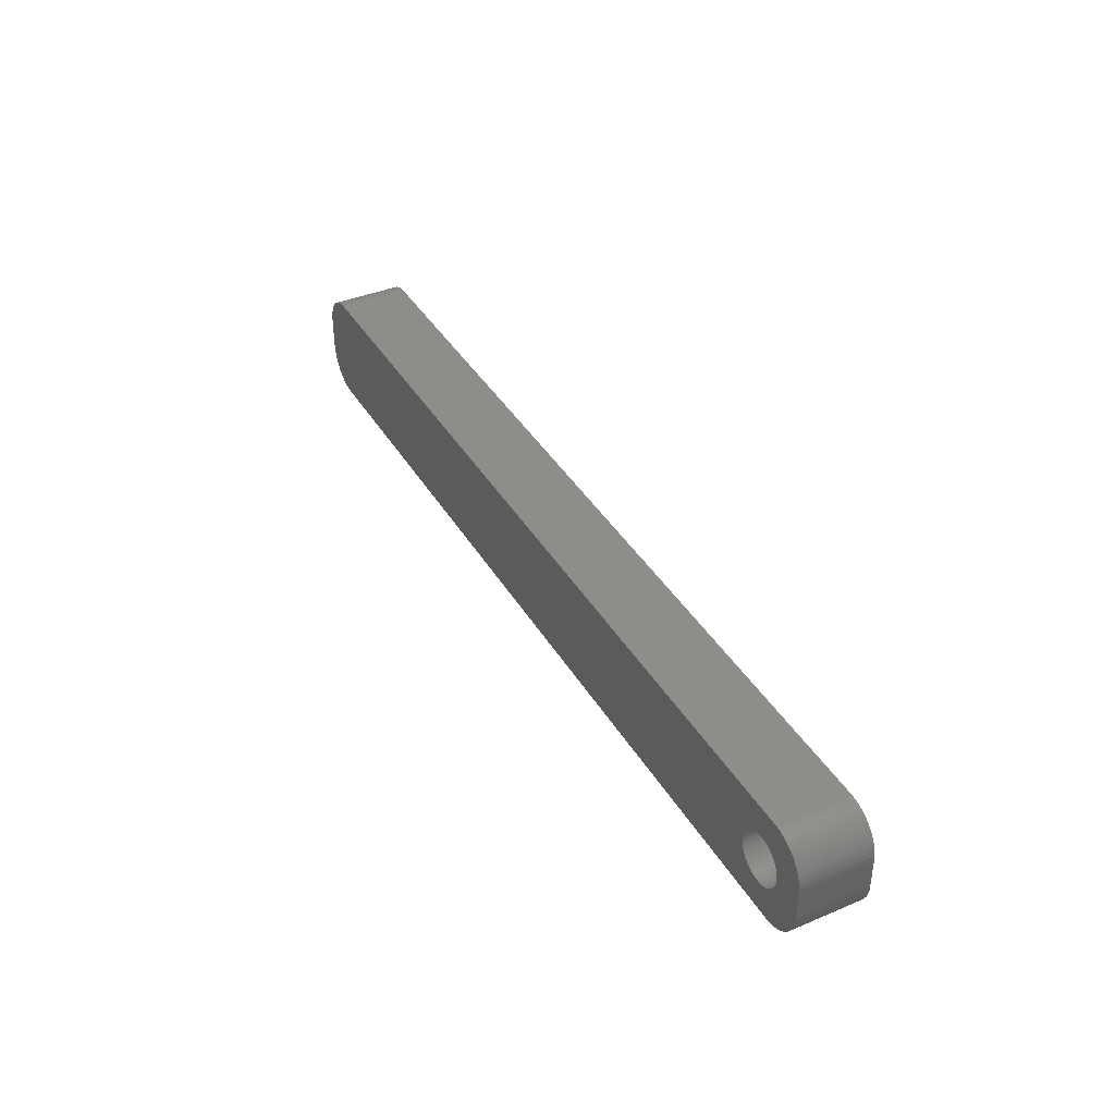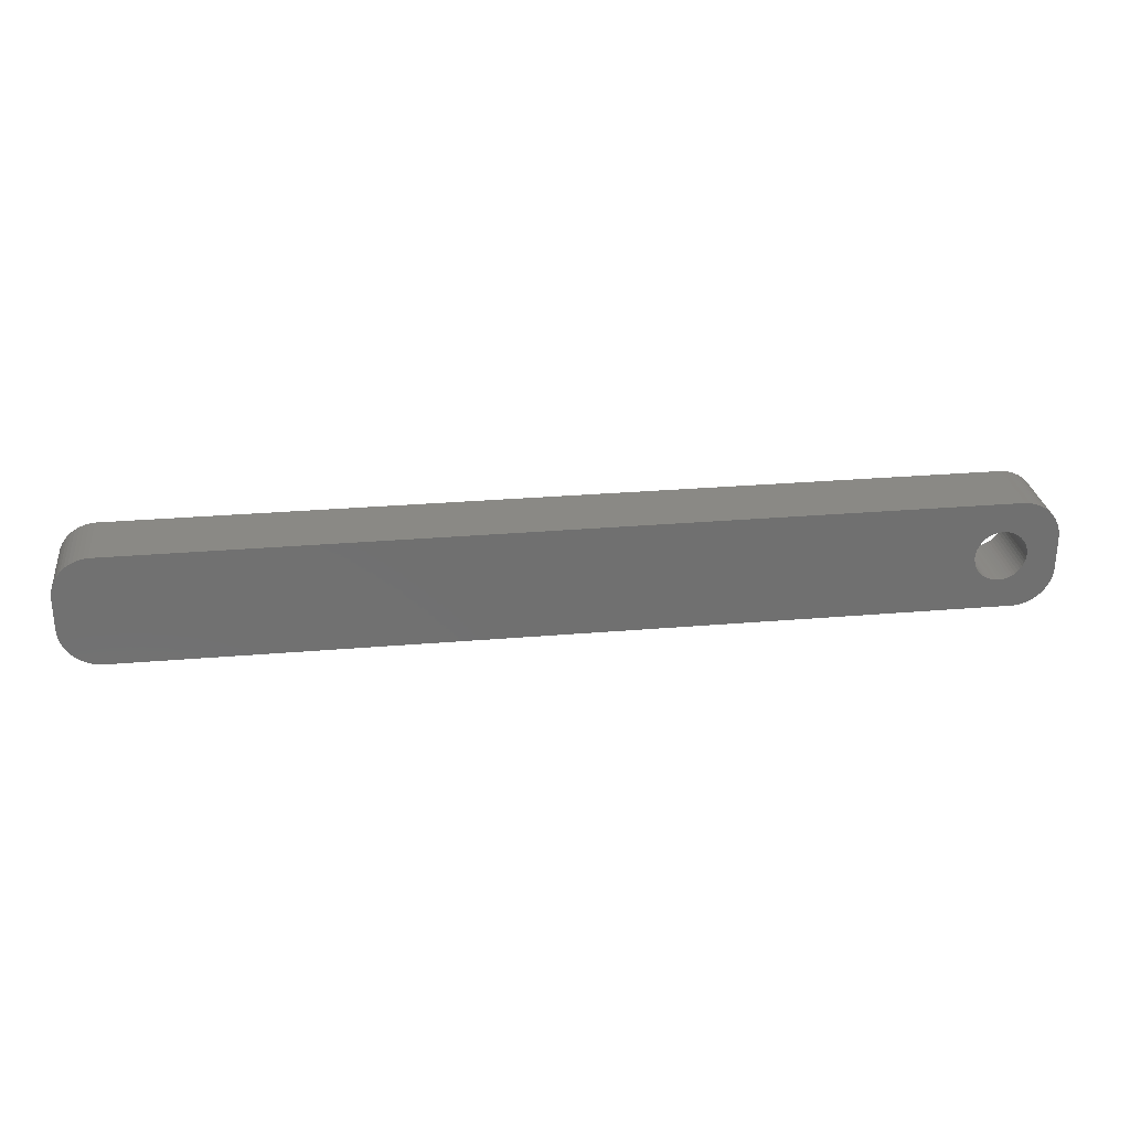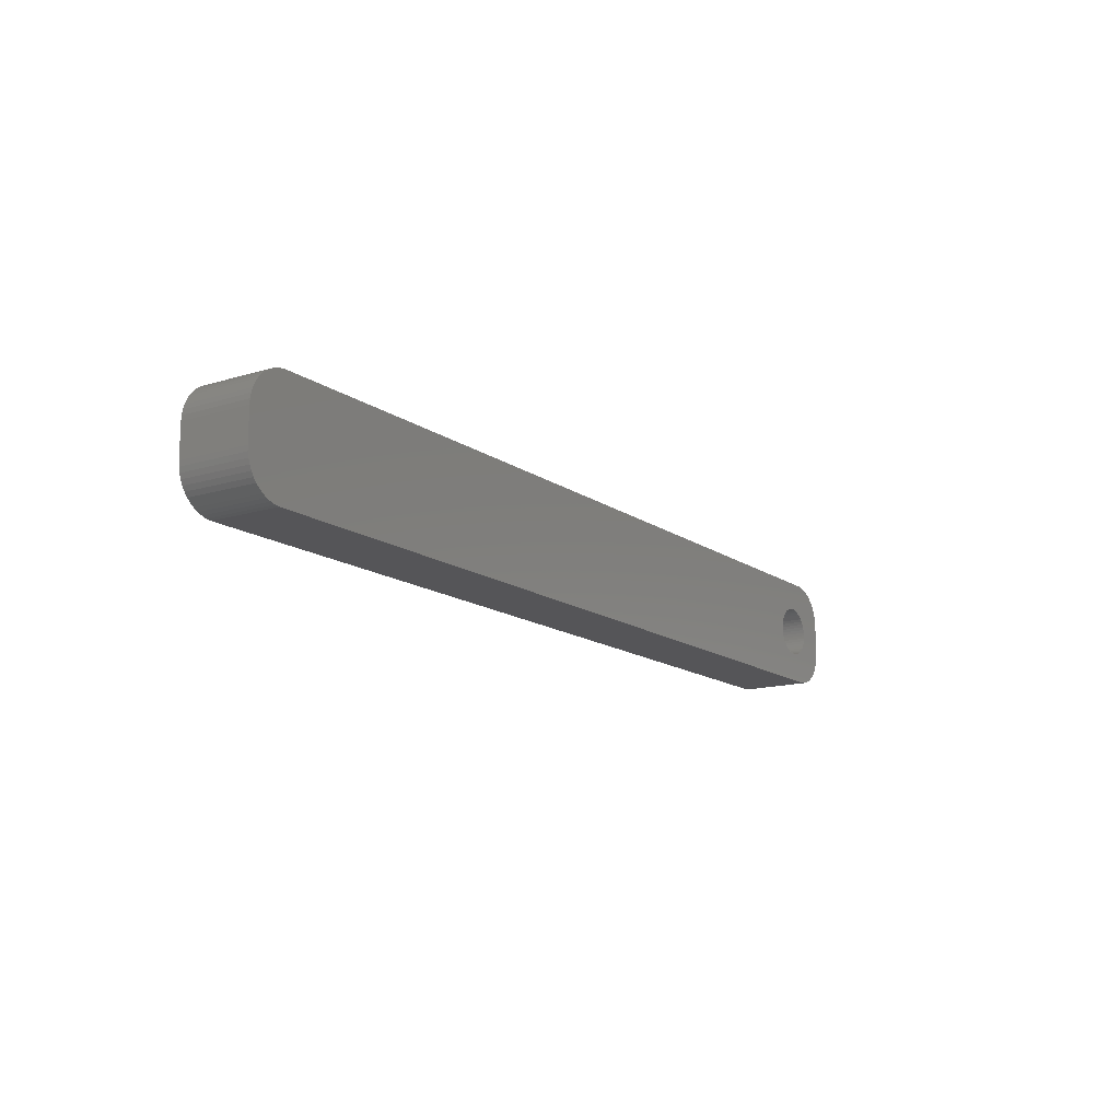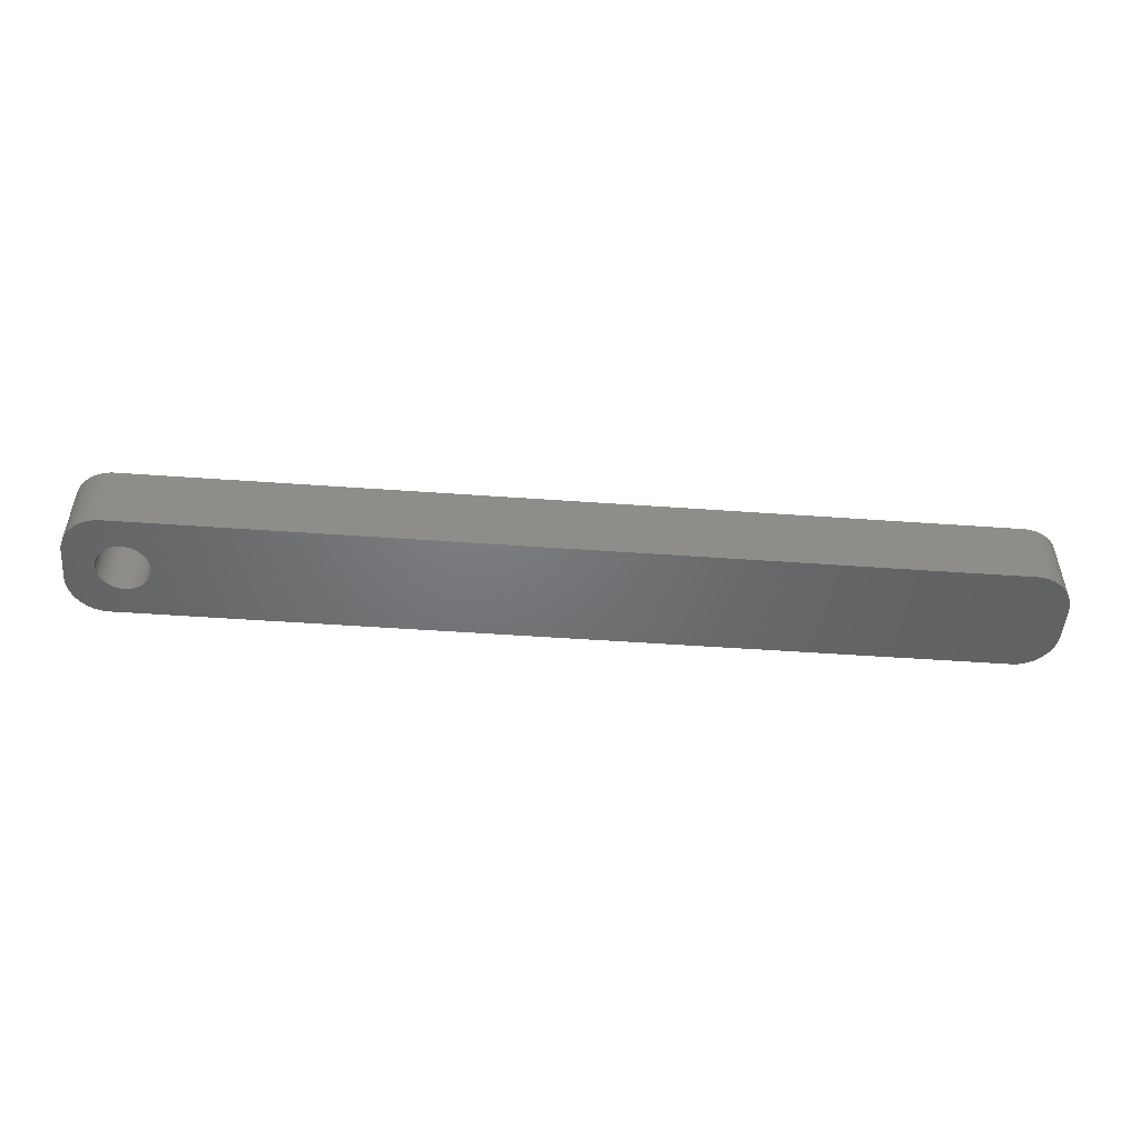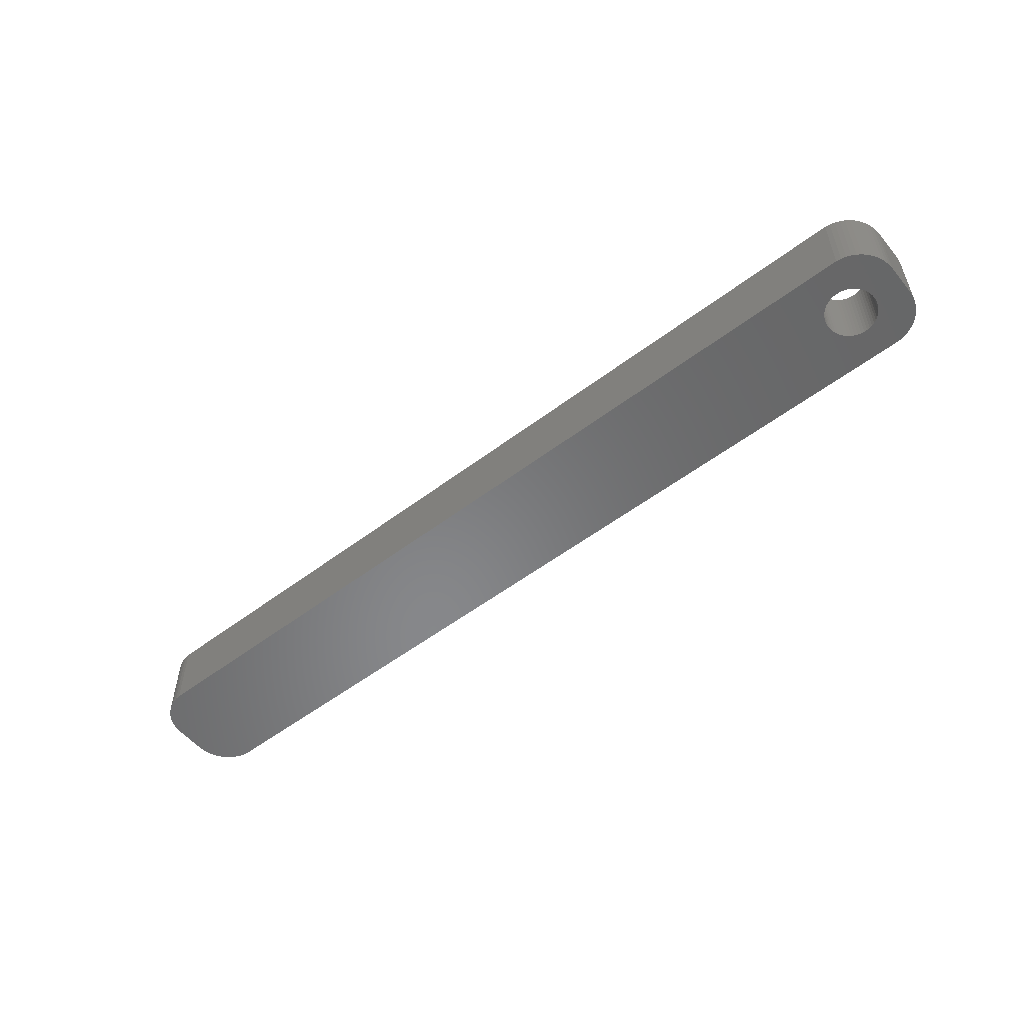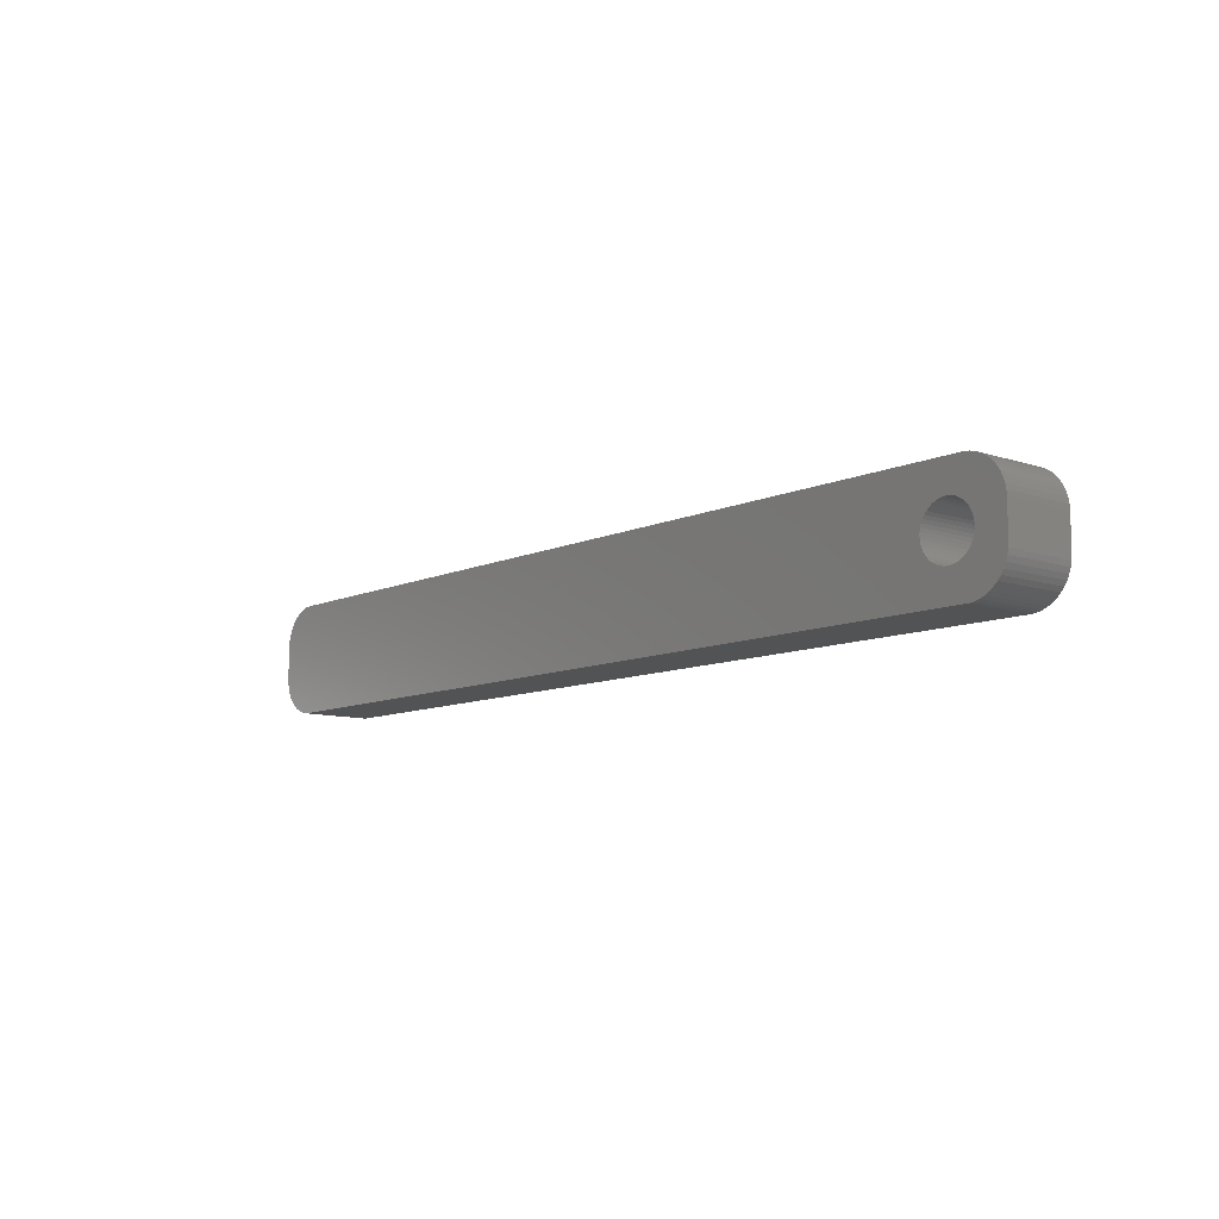
<metadata>
{"format":"stl","ext":"stl","renderer":"f3d","projection":"perspective","resolution":1024,"background":"white","views":[{"elev":39.1,"azim":-117.8,"up":"+Y"},{"elev":28.0,"azim":172.6,"up":"+Y"},{"elev":-14.3,"azim":123.9,"up":"+Y"},{"elev":-49.9,"azim":-4.5,"up":"+Z"},{"elev":-54.2,"azim":-141.2,"up":"+Z"},{"elev":-9.6,"azim":-130.4,"up":"+Y"}]}
</metadata>
<code>
# stl→obj: 204 verts, 408 faces
v -49.48 1.196 0
v -49.65 1.566 9
v -49.65 1.566 0
v -49.48 1.196 9
v -49.87 1.91 9
v -49.87 1.91 0
v -51.89 3.192 0
v -51.5 3.091 9
v -51.89 3.192 9
v -51.5 3.091 0
v -51.12 2.941 9
v -51.12 2.941 0
v -53.88 2.941 0
v -53.5 3.091 9
v -53.88 2.941 9
v -53.5 3.091 0
v -55.52 1.196 9
v -55.35 1.566 0
v -55.35 1.566 9
v -55.52 1.196 0
v -49.35 -0.8082 0
v -49.28 -0.4073 9
v -49.28 -0.4073 0
v -49.35 -0.8082 9
v -52.3 3.244 0
v -52.3 3.244 9
v -50.76 2.744 0
v -50.43 2.504 9
v -50.76 2.744 9
v -50.43 2.504 0
v -55.72 0.4073 9
v -55.65 0.8082 0
v -55.65 0.8082 9
v -55.72 0.4073 0
v -55.13 1.91 9
v -54.87 2.225 0
v -54.87 2.225 9
v -55.13 1.91 0
v -54.24 2.744 0
v -54.24 2.744 9
v -53.11 3.192 0
v -52.7 3.244 9
v -53.11 3.192 9
v -52.7 3.244 0
v -49.25 0 0
v -49.28 0.4073 9
v -49.28 0.4073 0
v -49.25 0 9
v -49.48 -1.196 0
v -49.48 -1.196 9
v -50.43 -2.504 0
v -50.76 -2.744 9
v -50.43 -2.504 9
v -50.76 -2.744 0
v -49.35 0.8082 9
v -49.35 0.8082 0
v -50.13 2.225 9
v -50.13 2.225 0
v -55.75 0 9
v -55.75 0 0
v 54.81 6.99 9
v 59.5 2 9
v 59.46 2.627 9
v 59.5 -2 9
v 59.34 3.243 9
v 54.81 -6.99 9
v 59.15 3.841 9
v 59.46 -2.627 9
v 58.88 4.409 9
v 59.34 -3.243 9
v 58.55 4.939 9
v 59.15 -3.841 9
v 58.14 5.423 9
v 58.88 -4.409 9
v 57.69 5.853 9
v 58.55 -4.939 9
v 57.18 6.222 9
v 58.14 -5.423 9
v 56.63 6.524 9
v 57.69 -5.853 9
v 56.05 6.755 9
v 57.18 -6.222 9
v 55.44 6.911 9
v 56.63 -6.524 9
v 56.05 -6.755 9
v 55.44 -6.911 9
v -54.81 6.99 9
v -55.44 6.911 9
v -56.05 6.755 9
v -56.63 6.524 9
v -54.57 2.504 9
v -57.18 6.222 9
v -57.69 5.853 9
v -58.14 5.423 9
v -58.55 4.939 9
v -49.65 -1.566 9
v -49.87 -1.91 9
v -50.13 -2.225 9
v -54.81 -6.99 9
v -51.12 -2.941 9
v -51.5 -3.091 9
v -51.89 -3.192 9
v -52.3 -3.244 9
v -52.7 -3.244 9
v -53.11 -3.192 9
v -53.5 -3.091 9
v -53.88 -2.941 9
v -55.44 -6.911 9
v -54.24 -2.744 9
v -56.63 -6.524 9
v -54.57 -2.504 9
v -57.69 -5.853 9
v -54.87 -2.225 9
v -58.55 -4.939 9
v -55.13 -1.91 9
v -59.15 -3.841 9
v -55.35 -1.566 9
v -59.46 -2.627 9
v -55.52 -1.196 9
v -59.5 -2 9
v -55.65 -0.8082 9
v -55.72 -0.4073 9
v -56.05 -6.755 9
v -58.88 4.409 9
v -59.15 3.841 9
v -59.5 2 9
v -59.34 3.243 9
v -59.46 2.627 9
v -57.18 -6.222 9
v -58.14 -5.423 9
v -58.88 -4.409 9
v -59.34 -3.243 9
v -54.57 2.504 0
v -52.3 -3.244 0
v -52.7 -3.244 0
v -55.65 -0.8082 0
v -55.52 -1.196 0
v -55.35 -1.566 0
v -51.89 -3.192 0
v 54.81 -6.99 0
v 59.5 -2 0
v 59.46 -2.627 0
v 59.5 2 0
v 59.34 -3.243 0
v 54.81 6.99 0
v 59.15 -3.841 0
v 59.46 2.627 0
v 58.88 -4.409 0
v 59.34 3.243 0
v 58.55 -4.939 0
v 59.15 3.841 0
v 58.14 -5.423 0
v 58.88 4.409 0
v 57.69 -5.853 0
v 58.55 4.939 0
v 57.18 -6.222 0
v 58.14 5.423 0
v 56.63 -6.524 0
v 57.69 5.853 0
v 56.05 -6.755 0
v 57.18 6.222 0
v 55.44 -6.911 0
v 56.63 6.524 0
v 56.05 6.755 0
v 55.44 6.911 0
v -49.65 -1.566 0
v -49.87 -1.91 0
v -50.13 -2.225 0
v -54.81 -6.99 0
v -51.12 -2.941 0
v -51.5 -3.091 0
v -53.11 -3.192 0
v -53.5 -3.091 0
v -53.88 -2.941 0
v -55.44 -6.911 0
v -54.24 -2.744 0
v -56.05 -6.755 0
v -56.63 -6.524 0
v -54.57 -2.504 0
v -57.18 -6.222 0
v -57.69 -5.853 0
v -54.87 -2.225 0
v -58.14 -5.423 0
v -58.55 -4.939 0
v -55.13 -1.91 0
v -54.81 6.99 0
v -55.44 6.911 0
v -56.63 6.524 0
v -57.69 5.853 0
v -58.55 4.939 0
v -59.15 3.841 0
v -59.46 2.627 0
v -59.5 2 0
v -56.05 6.755 0
v -58.88 -4.409 0
v -59.15 -3.841 0
v -59.5 -2 0
v -59.34 -3.243 0
v -59.46 -2.627 0
v -57.18 6.222 0
v -58.14 5.423 0
v -55.72 -0.4073 0
v -58.88 4.409 0
v -59.34 3.243 0
f 1 2 3
f 2 1 4
f 3 5 6
f 5 3 2
f 7 8 9
f 8 7 10
f 10 11 8
f 11 10 12
f 13 14 15
f 14 13 16
f 17 18 19
f 18 17 20
f 21 22 23
f 22 21 24
f 25 9 26
f 9 25 7
f 27 28 29
f 28 27 30
f 31 32 33
f 32 31 34
f 35 36 37
f 36 35 38
f 39 15 40
f 15 39 13
f 41 42 43
f 42 41 44
f 45 46 47
f 46 45 48
f 49 24 21
f 24 49 50
f 51 52 53
f 52 51 54
f 47 55 56
f 55 47 46
f 56 4 1
f 4 56 55
f 30 57 28
f 57 30 58
f 44 26 42
f 26 44 25
f 12 29 11
f 29 12 27
f 59 34 31
f 34 59 60
f 61 62 63
f 62 61 64
f 61 63 65
f 66 64 61
f 61 65 67
f 64 66 68
f 61 67 69
f 68 66 70
f 61 69 71
f 70 66 72
f 61 71 73
f 72 66 74
f 61 73 75
f 74 66 76
f 61 75 77
f 76 66 78
f 61 77 79
f 78 66 80
f 61 79 81
f 80 66 82
f 61 81 83
f 82 66 84
f 84 66 85
f 85 66 86
f 61 48 66
f 61 46 48
f 61 55 46
f 61 4 55
f 61 2 4
f 61 5 2
f 61 57 5
f 61 28 57
f 87 28 61
f 28 87 29
f 29 87 11
f 11 87 8
f 8 87 9
f 9 87 26
f 26 87 42
f 87 43 42
f 87 14 43
f 87 15 14
f 88 15 87
f 15 88 40
f 89 40 88
f 90 40 89
f 40 90 91
f 92 91 90
f 93 91 92
f 91 93 37
f 94 37 93
f 95 37 94
f 37 95 35
f 22 66 48
f 24 66 22
f 50 66 24
f 96 66 50
f 97 66 96
f 98 66 97
f 53 66 98
f 99 53 52
f 99 52 100
f 99 100 101
f 99 101 102
f 99 102 103
f 99 103 104
f 53 99 66
f 105 99 104
f 106 99 105
f 107 99 106
f 108 107 109
f 110 109 111
f 112 111 113
f 114 113 115
f 116 115 117
f 107 108 99
f 118 117 119
f 120 119 121
f 120 121 122
f 120 122 59
f 109 123 108
f 124 35 95
f 125 35 124
f 120 59 126
f 35 125 19
f 119 120 118
f 127 19 125
f 109 110 123
f 128 19 127
f 111 129 110
f 19 128 17
f 111 112 129
f 126 17 128
f 113 130 112
f 17 126 33
f 113 114 130
f 33 126 31
f 115 131 114
f 31 126 59
f 115 116 131
f 117 132 116
f 117 118 132
f 33 20 17
f 20 33 32
f 19 38 35
f 38 19 18
f 16 43 14
f 43 16 41
f 133 40 91
f 40 133 39
f 36 91 37
f 91 36 133
f 134 104 103
f 104 134 135
f 119 136 121
f 136 119 137
f 117 137 119
f 137 117 138
f 139 103 102
f 103 139 134
f 6 57 58
f 57 6 5
f 23 48 45
f 48 23 22
f 140 141 142
f 141 140 143
f 140 142 144
f 145 143 140
f 140 144 146
f 143 145 147
f 140 146 148
f 147 145 149
f 140 148 150
f 149 145 151
f 140 150 152
f 151 145 153
f 140 152 154
f 153 145 155
f 140 154 156
f 155 145 157
f 140 156 158
f 157 145 159
f 140 158 160
f 159 145 161
f 140 160 162
f 161 145 163
f 163 145 164
f 164 145 165
f 140 45 145
f 140 23 45
f 140 21 23
f 140 49 21
f 140 166 49
f 140 167 166
f 140 168 167
f 140 51 168
f 169 51 140
f 51 169 54
f 54 169 170
f 170 169 171
f 171 169 139
f 139 169 134
f 134 169 135
f 169 172 135
f 169 173 172
f 169 174 173
f 175 174 169
f 174 175 176
f 177 176 175
f 178 176 177
f 176 178 179
f 180 179 178
f 181 179 180
f 179 181 182
f 183 182 181
f 184 182 183
f 182 184 185
f 47 145 45
f 56 145 47
f 1 145 56
f 3 145 1
f 6 145 3
f 58 145 6
f 30 145 58
f 186 30 27
f 186 27 12
f 186 12 10
f 186 10 7
f 186 7 25
f 186 25 44
f 30 186 145
f 41 186 44
f 16 186 41
f 13 186 16
f 187 13 39
f 188 39 133
f 189 133 36
f 190 36 38
f 191 38 18
f 13 187 186
f 192 18 20
f 193 20 32
f 193 32 34
f 193 34 60
f 39 194 187
f 195 185 184
f 196 185 195
f 193 60 197
f 185 196 138
f 20 193 192
f 198 138 196
f 39 188 194
f 199 138 198
f 133 200 188
f 138 199 137
f 133 189 200
f 197 137 199
f 36 201 189
f 137 197 136
f 36 190 201
f 136 197 202
f 38 203 190
f 202 197 60
f 38 191 203
f 18 204 191
f 18 192 204
f 171 102 101
f 102 171 139
f 54 100 52
f 100 54 170
f 170 101 100
f 101 170 171
f 168 53 98
f 53 168 51
f 166 50 49
f 50 166 96
f 167 96 166
f 96 167 97
f 176 111 109
f 111 176 179
f 172 106 105
f 106 172 173
f 135 105 104
f 105 135 172
f 113 185 115
f 185 113 182
f 179 113 111
f 113 179 182
f 121 202 122
f 202 121 136
f 122 60 59
f 60 122 202
f 168 97 167
f 97 168 98
f 174 109 107
f 109 174 176
f 115 138 117
f 138 115 185
f 173 107 106
f 107 173 174
f 197 126 193
f 126 197 120
f 199 120 197
f 120 199 118
f 145 87 61
f 87 145 186
f 169 66 99
f 66 169 140
f 193 128 192
f 128 193 126
f 74 146 72
f 146 74 148
f 178 123 110
f 123 178 177
f 183 112 130
f 112 183 181
f 64 143 62
f 143 64 141
f 72 144 70
f 144 72 146
f 67 153 69
f 153 67 151
f 65 151 67
f 151 65 149
f 157 75 73
f 75 157 159
f 163 81 79
f 81 163 164
f 164 83 81
f 83 164 165
f 165 61 83
f 61 165 145
f 188 92 90
f 92 188 200
f 187 89 88
f 89 187 194
f 196 132 198
f 132 196 116
f 183 114 184
f 114 183 130
f 195 116 196
f 116 195 131
f 177 108 123
f 108 177 175
f 181 129 112
f 129 181 180
f 68 141 64
f 141 68 142
f 76 148 74
f 148 76 150
f 156 80 82
f 80 156 154
f 78 150 76
f 150 78 152
f 160 84 85
f 84 160 158
f 140 86 66
f 86 140 162
f 71 157 73
f 157 71 155
f 69 155 71
f 155 69 153
f 159 77 75
f 77 159 161
f 161 79 77
f 79 161 163
f 186 88 87
f 88 186 187
f 192 127 204
f 127 192 128
f 204 125 191
f 125 204 127
f 198 118 199
f 118 198 132
f 184 131 195
f 131 184 114
f 175 99 108
f 99 175 169
f 180 110 129
f 110 180 178
f 70 142 68
f 142 70 144
f 154 78 80
f 78 154 152
f 158 82 84
f 82 158 156
f 162 85 86
f 85 162 160
f 189 94 93
f 94 189 201
f 194 90 89
f 90 194 188
f 203 95 190
f 95 203 124
f 190 94 201
f 94 190 95
f 191 124 203
f 124 191 125
f 63 149 65
f 149 63 147
f 62 147 63
f 147 62 143
f 200 93 92
f 93 200 189

</code>
